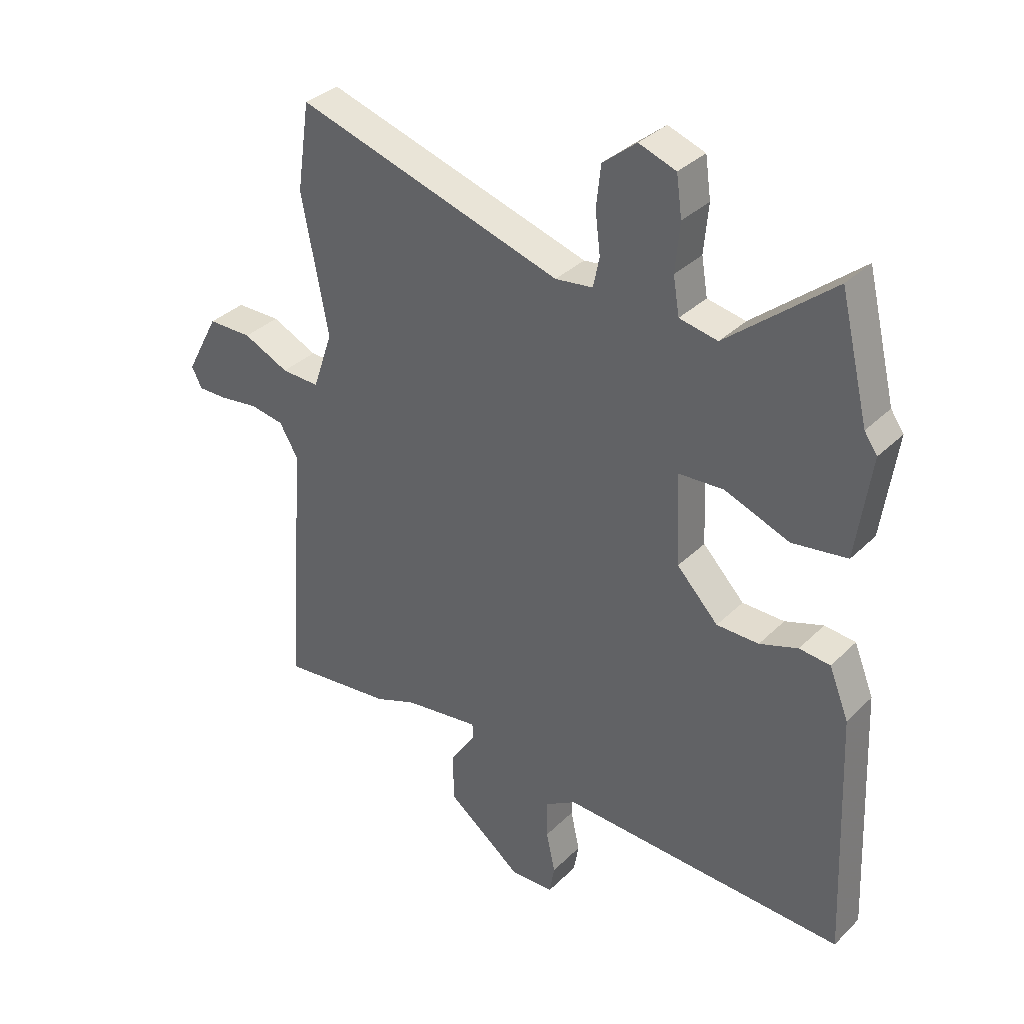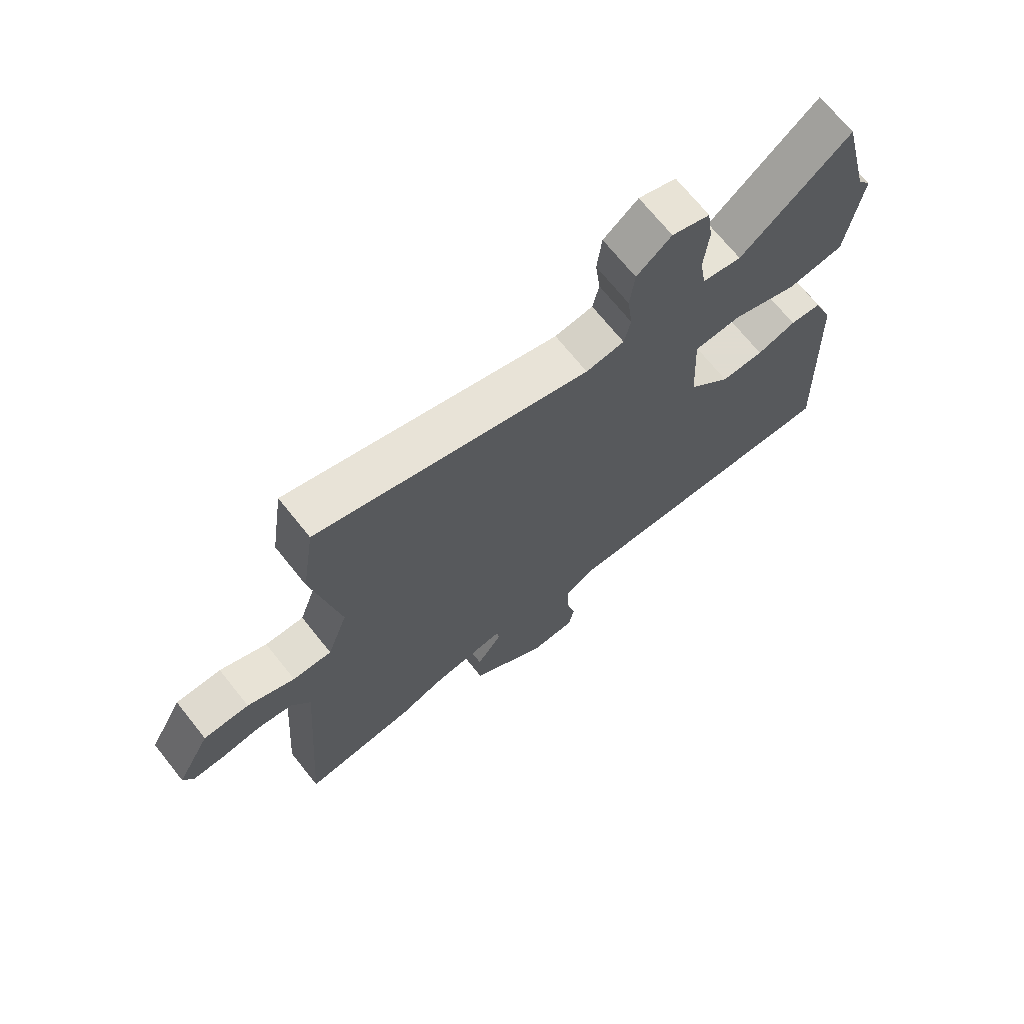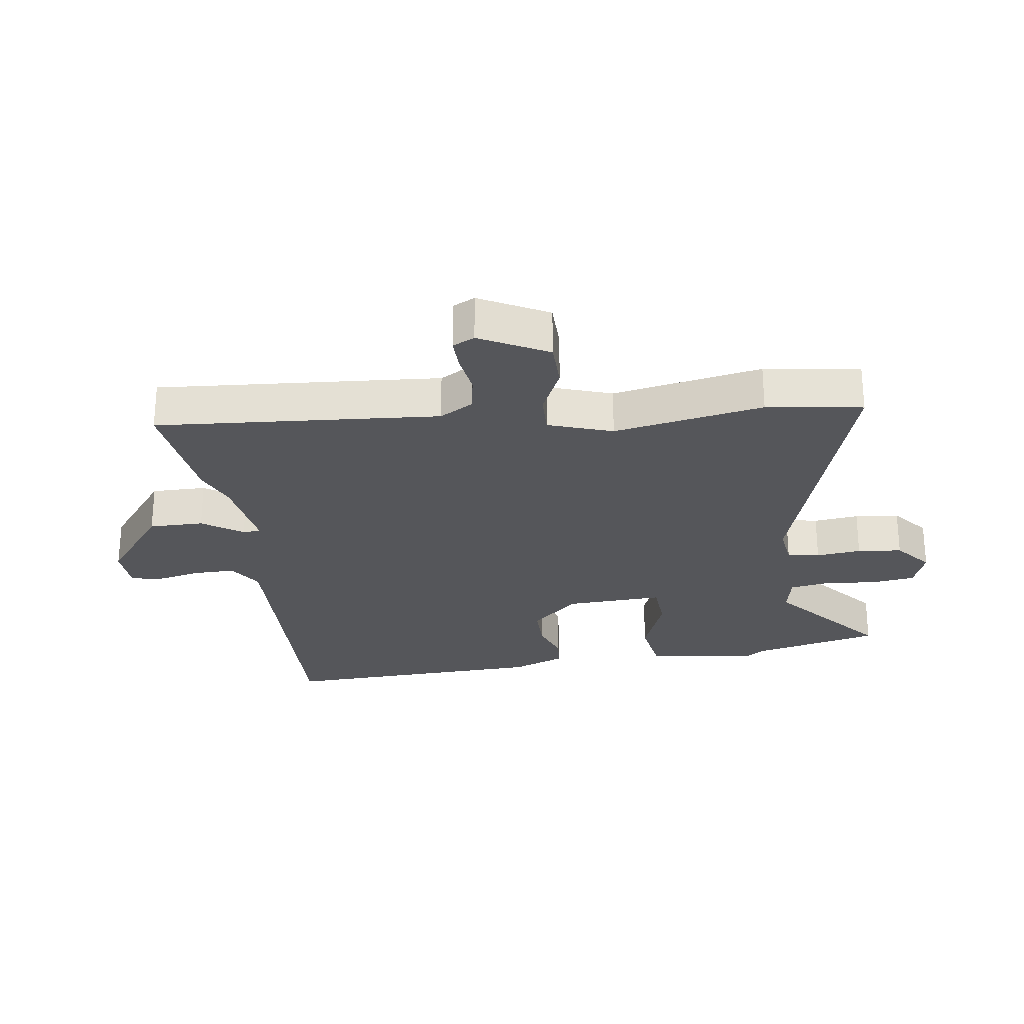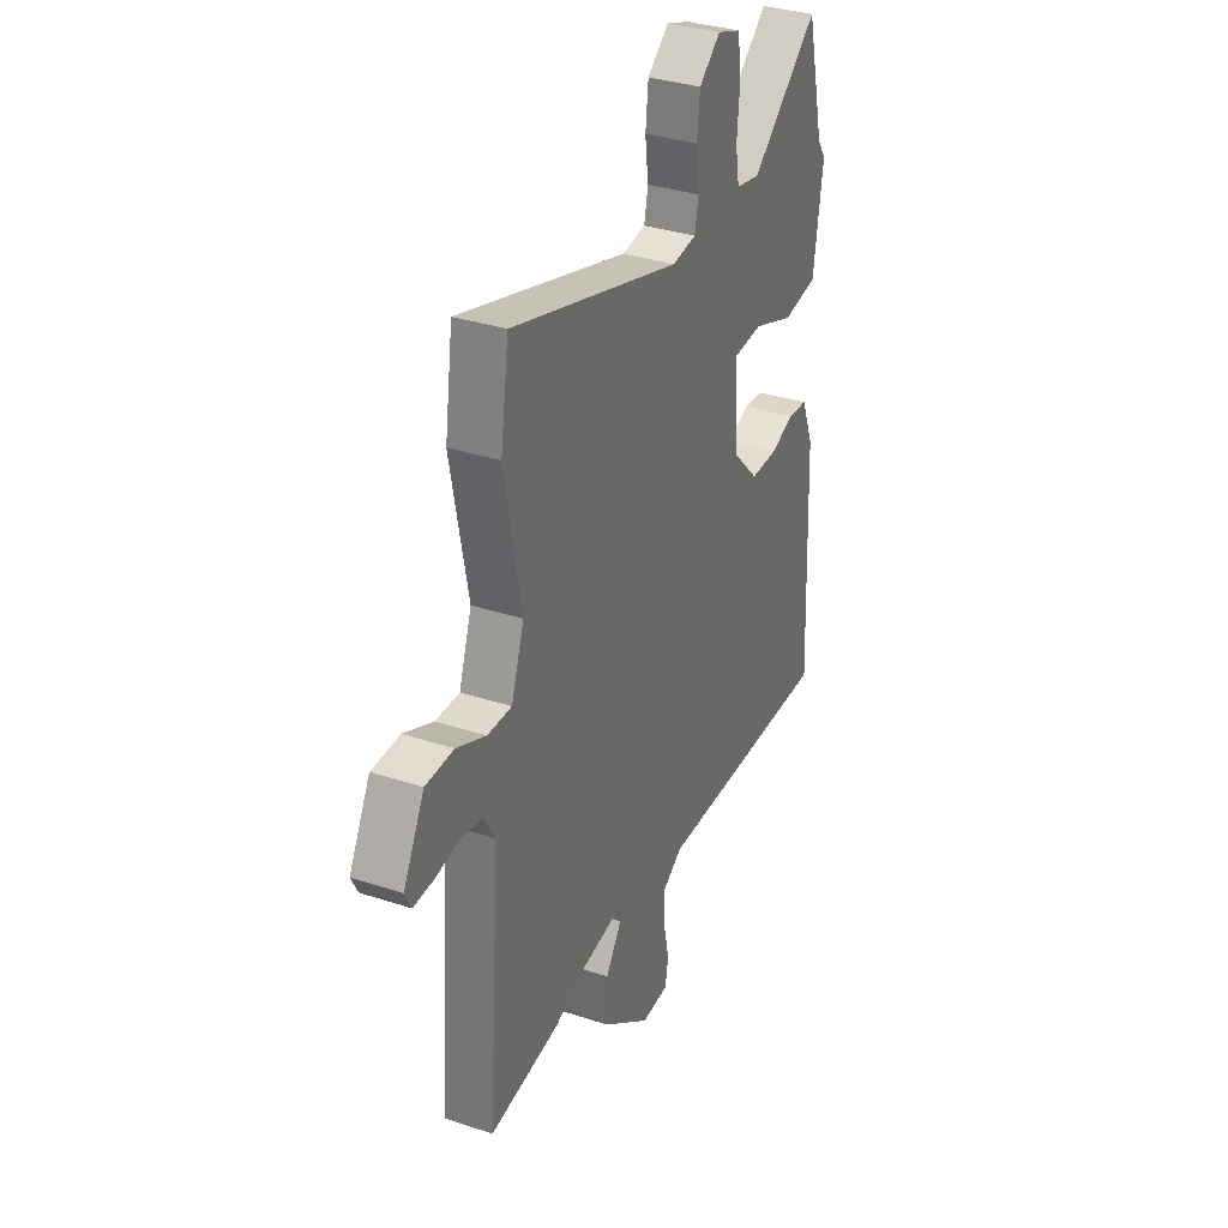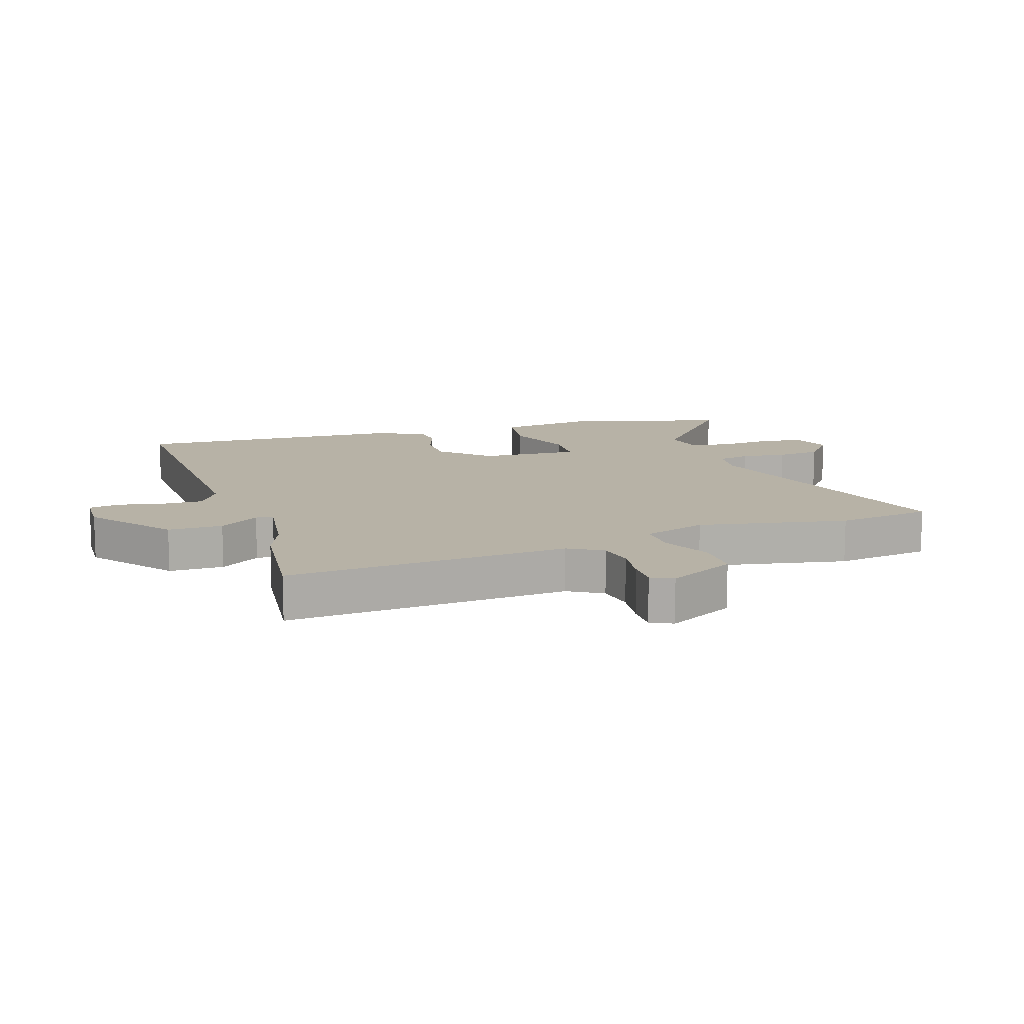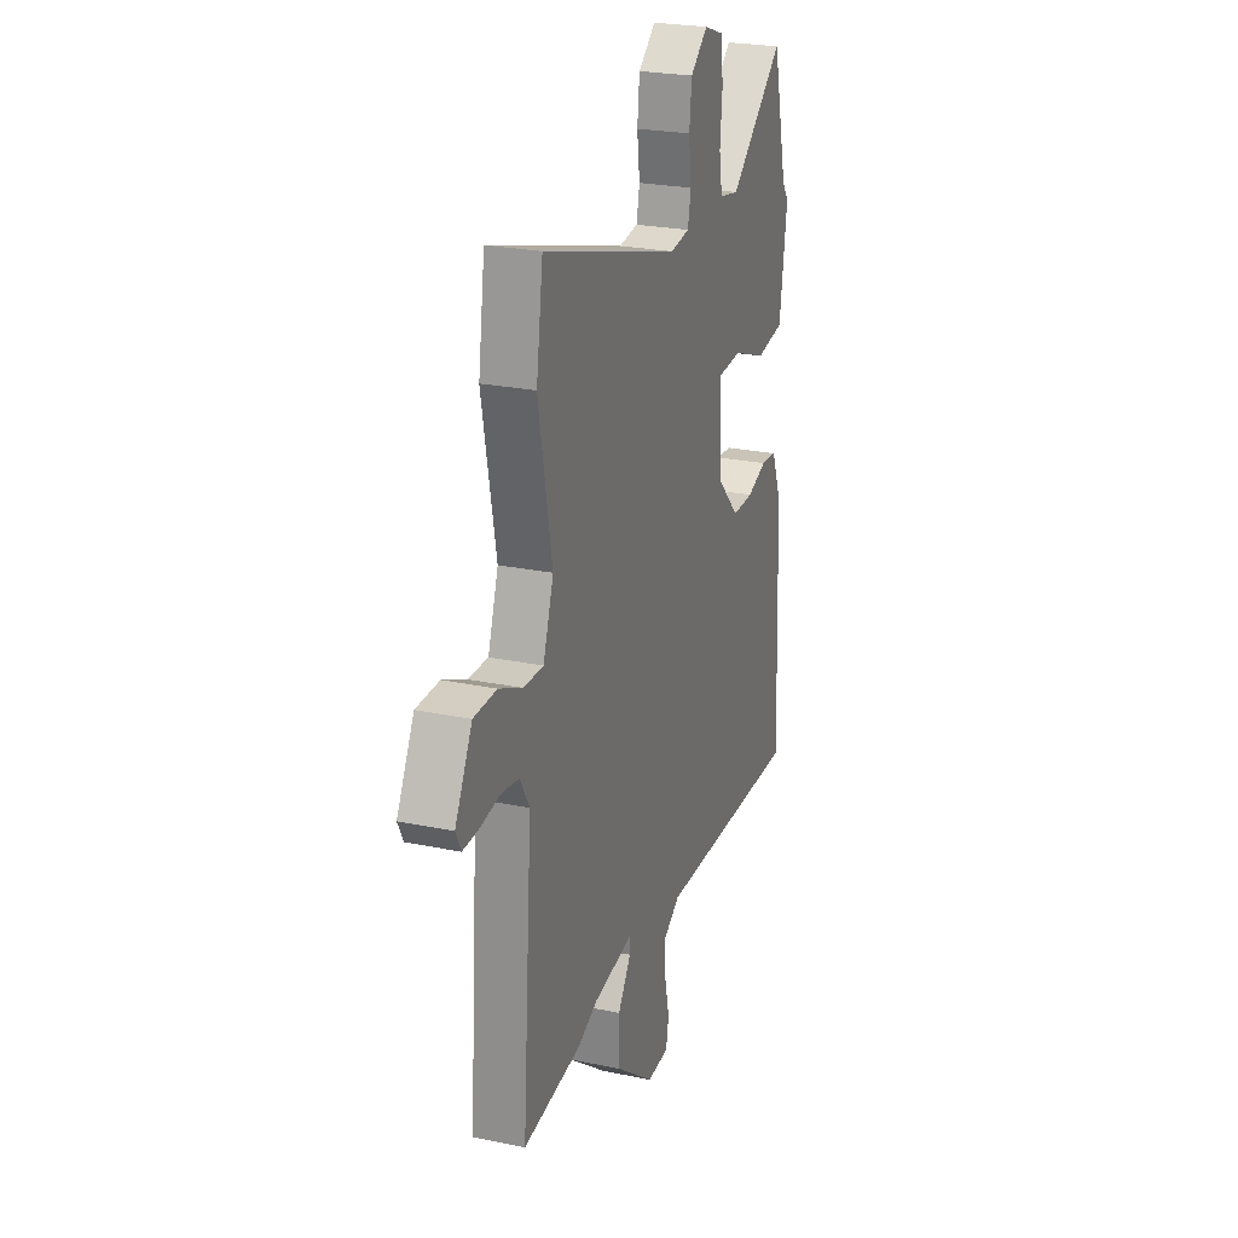
<metadata>
{"format":"obj","ext":"obj","renderer":"f3d","projection":"perspective","resolution":1024,"background":"white","views":[{"elev":34.7,"azim":38.0,"up":"+Z"},{"elev":70.2,"azim":-38.7,"up":"+Z"},{"elev":-26.0,"azim":-82.0,"up":"+Y"},{"elev":34.0,"azim":-66.0,"up":"+Z"},{"elev":12.4,"azim":-108.3,"up":"+Y"},{"elev":24.7,"azim":-71.2,"up":"+Z"}]}
</metadata>
<code>
v 0.466 0.07 0.639
v 0.517 0.07 0.43
v 0.54 0.07 0.397
v 0.514 0.07 0.215
v 0.416 0.07 0.2
v 0.301 0.07 0.243
v 0.22 0.07 0.238
v 0.228 0.07 0.076
v 0.302 0.07 -0.001
v 0.377 0.07 -0.001
v 0.445 0.07 0.023
v 0.5 0.07 0.018
v 0.535 0.07 -0.069
v 0.554 0.07 -0.511
v 0.044 0.07 -0.494
v -0.012 0.07 -0.529
v -0.011 0.07 -0.597
v 0.005 0.07 -0.67
v -0.004 0.07 -0.722
v -0.081 0.07 -0.725
v -0.216 0.07 -0.622
v -0.216 0.07 -0.532
v -0.171 0.07 -0.466
v -0.172 0.07 -0.437
v -0.309 0.07 -0.457
v -0.381 0.07 -0.486
v -0.581 0.07 -0.51
v -0.547 0.07 -0.046
v -0.58 0.07 0.01
v -0.641 0.07 0.02
v -0.71 0.07 0.01
v -0.764 0.07 0.009
v -0.782 0.07 0.045
v -0.723 0.07 0.156
v -0.644 0.07 0.157
v -0.562 0.07 0.12
v -0.494 0.07 0.118
v -0.458 0.07 0.223
v -0.505 0.07 0.468
v -0.482 0.07 0.625
v -0.007 0.07 0.483
v 0.06 0.07 0.492
v 0.071 0.07 0.545
v 0.062 0.07 0.619
v 0.07 0.07 0.692
v 0.13 0.07 0.741
v 0.196 0.07 0.718
v 0.206 0.07 0.647
v 0.198 0.07 0.561
v 0.209 0.07 0.495
v 0.277 0.07 0.482
v 0.466 0 0.639
v 0.517 0 0.43
v 0.54 0 0.397
v 0.514 0 0.215
v 0.416 0 0.2
v 0.301 0 0.243
v 0.22 0 0.238
v 0.228 0 0.076
v 0.302 0 -0.001
v 0.377 0 -0.001
v 0.445 0 0.023
v 0.5 0 0.018
v 0.535 0 -0.069
v 0.554 0 -0.511
v 0.044 0 -0.494
v -0.012 0 -0.529
v -0.011 0 -0.597
v 0.005 0 -0.67
v -0.004 0 -0.722
v -0.081 0 -0.725
v -0.216 0 -0.622
v -0.216 0 -0.532
v -0.171 0 -0.466
v -0.172 0 -0.437
v -0.309 0 -0.457
v -0.381 0 -0.486
v -0.581 0 -0.51
v -0.547 0 -0.046
v -0.58 0 0.01
v -0.641 0 0.02
v -0.71 0 0.01
v -0.764 0 0.009
v -0.782 0 0.045
v -0.723 0 0.156
v -0.644 0 0.157
v -0.562 0 0.12
v -0.494 0 0.118
v -0.458 0 0.223
v -0.505 0 0.468
v -0.482 0 0.625
v -0.007 0 0.483
v 0.06 0 0.492
v 0.071 0 0.545
v 0.062 0 0.619
v 0.07 0 0.692
v 0.13 0 0.741
v 0.196 0 0.718
v 0.206 0 0.647
v 0.198 0 0.561
v 0.209 0 0.495
v 0.277 0 0.482
f 47 48 49
f 46 47 49
f 45 46 49
f 44 45 49
f 43 44 49
f 42 43 49 50
f 41 42 50 51
f 38 39 40 41
f 37 38 41 51
f 34 35 36
f 33 34 36
f 32 33 36
f 31 32 36
f 30 31 36
f 29 30 36 37
f 28 29 37 51
f 27 28 51
f 26 27 51
f 25 26 51
f 21 22 23
f 20 21 23
f 19 20 23
f 18 19 23
f 17 18 23
f 16 17 23 24
f 15 16 24
f 14 15 24
f 13 14 24
f 12 13 24
f 11 12 24
f 10 11 24
f 9 10 24 25
f 4 5 6
f 3 4 6
f 2 3 6
f 2 6 7
f 1 2 7
f 51 1 7
f 25 51 7
f 8 9 25
f 7 8 25
f 100 99 98
f 100 98 97
f 100 97 96
f 100 96 95
f 100 95 94
f 101 100 94 93
f 102 101 93 92
f 92 91 90 89
f 102 92 89 88
f 87 86 85
f 87 85 84
f 87 84 83
f 87 83 82
f 87 82 81
f 88 87 81 80
f 102 88 80 79
f 102 79 78
f 102 78 77
f 102 77 76
f 74 73 72
f 74 72 71
f 74 71 70
f 74 70 69
f 74 69 68
f 75 74 68 67
f 75 67 66
f 75 66 65
f 75 65 64
f 75 64 63
f 75 63 62
f 75 62 61
f 76 75 61 60
f 57 56 55
f 57 55 54
f 57 54 53
f 58 57 53
f 58 53 52
f 58 52 102
f 58 102 76
f 76 60 59
f 76 59 58
f 1 52 53 2
f 2 53 54 3
f 3 54 55 4
f 4 55 56 5
f 5 56 57 6
f 6 57 58 7
f 7 58 59 8
f 8 59 60 9
f 9 60 61 10
f 10 61 62 11
f 11 62 63 12
f 12 63 64 13
f 13 64 65 14
f 14 65 66 15
f 15 66 67 16
f 16 67 68 17
f 17 68 69 18
f 18 69 70 19
f 19 70 71 20
f 20 71 72 21
f 21 72 73 22
f 22 73 74 23
f 23 74 75 24
f 24 75 76 25
f 25 76 77 26
f 26 77 78 27
f 27 78 79 28
f 28 79 80 29
f 29 80 81 30
f 30 81 82 31
f 31 82 83 32
f 32 83 84 33
f 33 84 85 34
f 34 85 86 35
f 35 86 87 36
f 36 87 88 37
f 37 88 89 38
f 38 89 90 39
f 39 90 91 40
f 40 91 92 41
f 41 92 93 42
f 42 93 94 43
f 43 94 95 44
f 44 95 96 45
f 45 96 97 46
f 46 97 98 47
f 47 98 99 48
f 48 99 100 49
f 49 100 101 50
f 50 101 102 51
f 51 102 52 1

</code>
